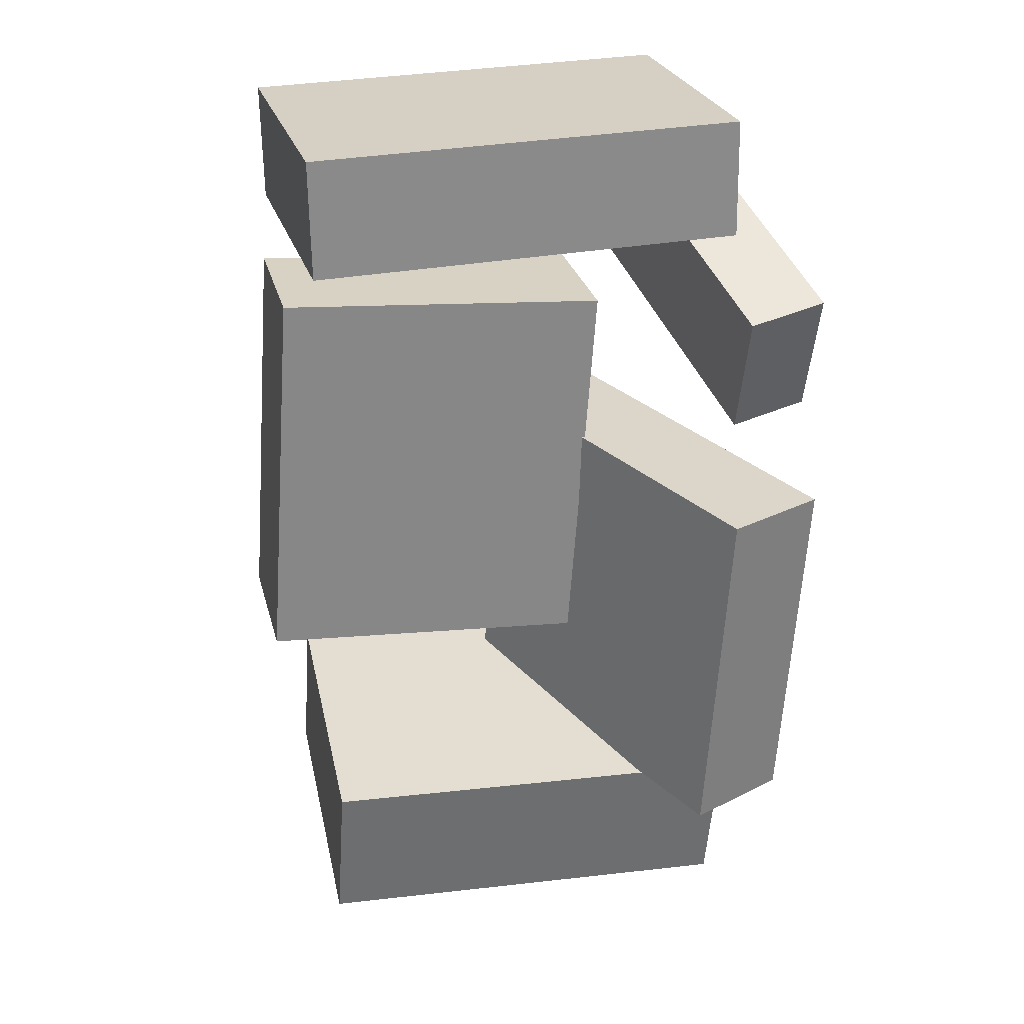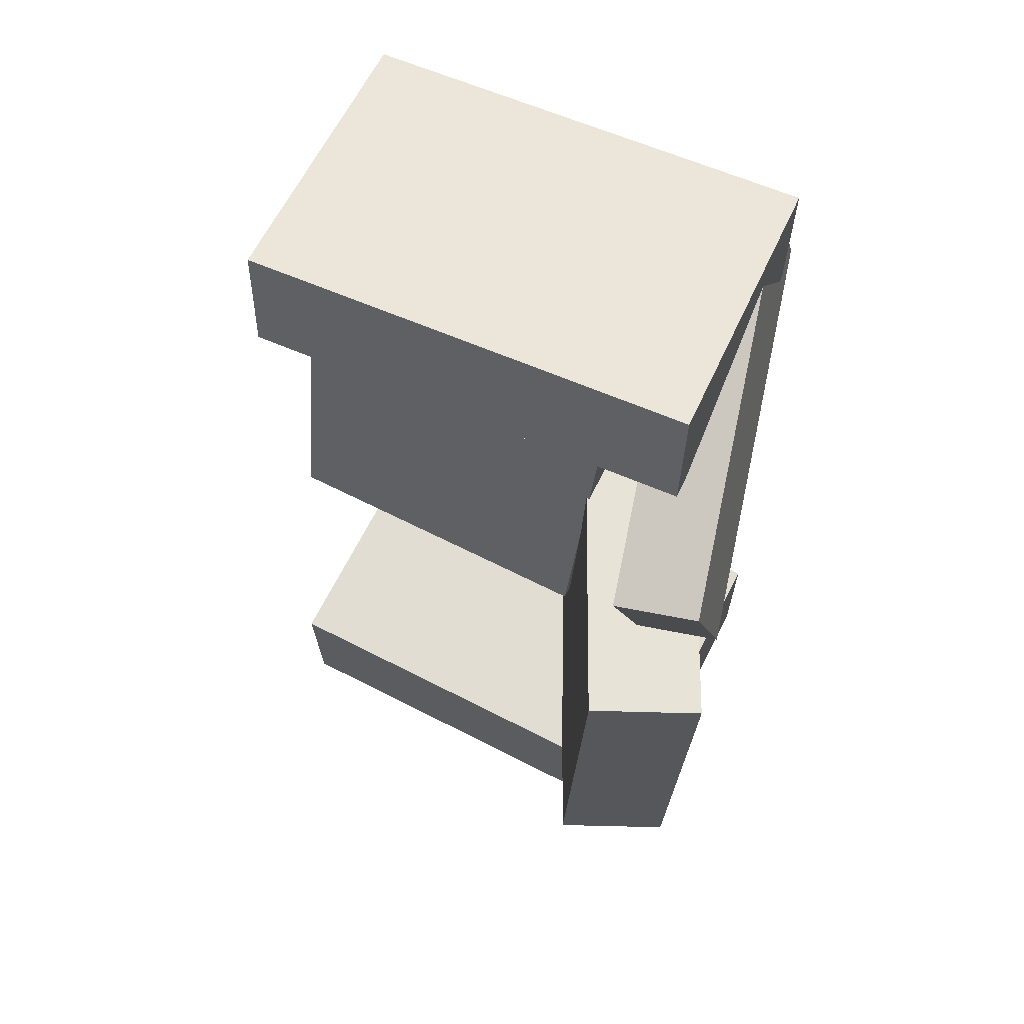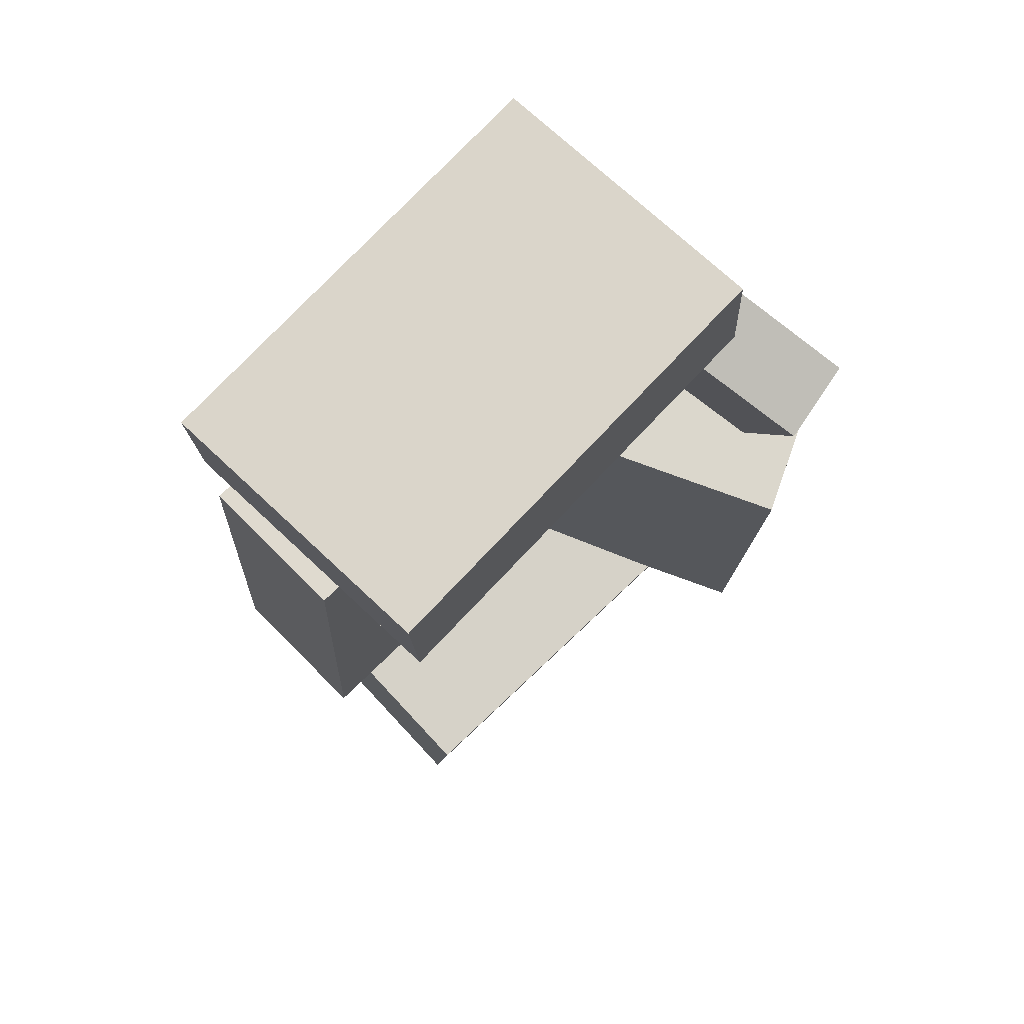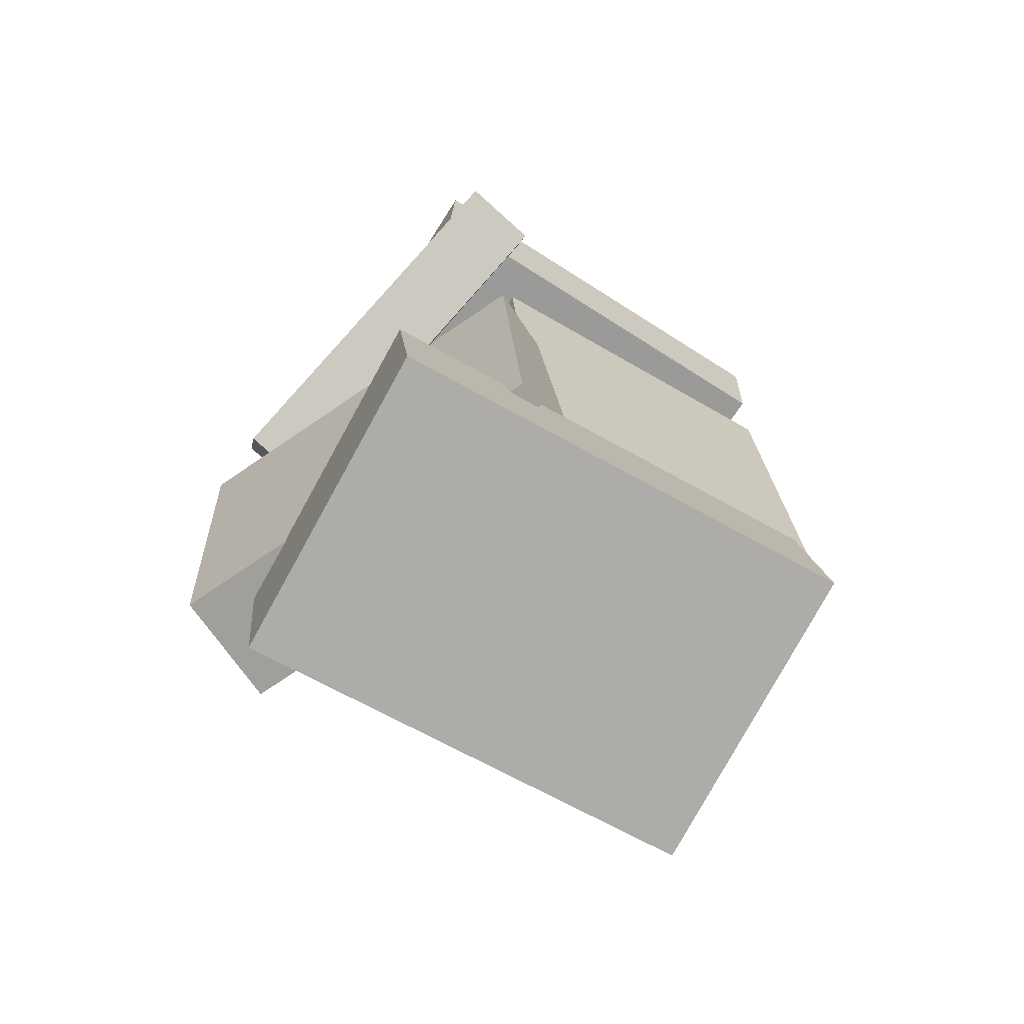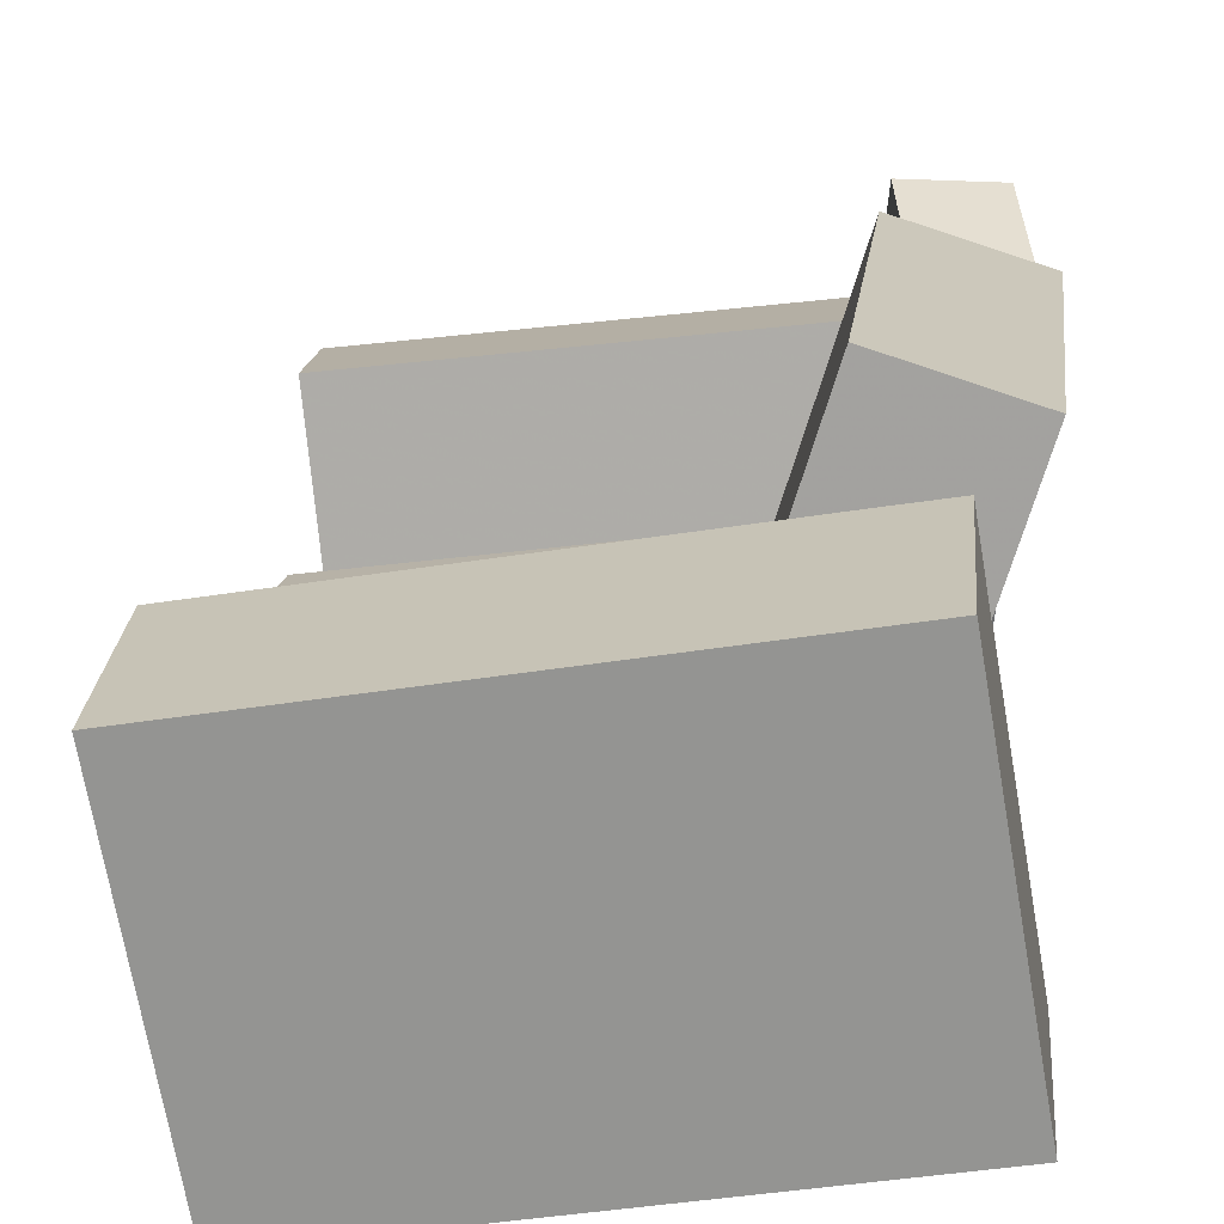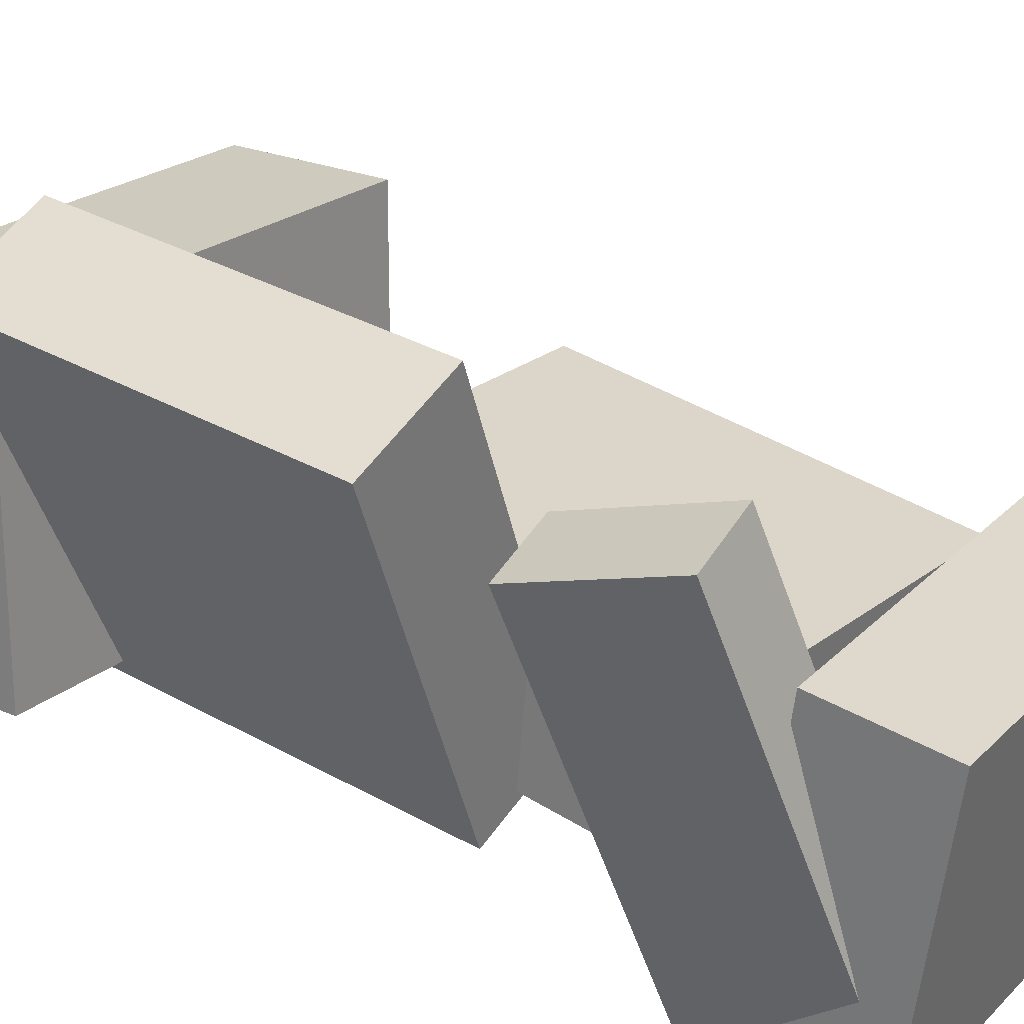
<metadata>
{"format":"obj","ext":"obj","renderer":"f3d","projection":"perspective","resolution":1024,"background":"white","views":[{"elev":29.7,"azim":158.3,"up":"+Z"},{"elev":61.2,"azim":-162.2,"up":"+Z"},{"elev":75.8,"azim":127.1,"up":"+Z"},{"elev":-72.2,"azim":-38.6,"up":"+Z"},{"elev":15.6,"azim":-176.9,"up":"+Y"},{"elev":34.6,"azim":-55.6,"up":"+Y"}]}
</metadata>
<code>
v -0.1926 -0.09179 0.2798
v -0.1931 -0.09751 0.3811
v -0.1659 0.1523 0.2938
v -0.1665 0.1466 0.3951
v 0.1803 -0.1325 0.2796
v 0.1797 -0.1382 0.3809
v 0.2069 0.1117 0.2935
v 0.2063 0.1059 0.3948
f 1.0 7.0 5.0
f 1.0 3.0 7.0
f 1.0 4.0 3.0
f 1.0 2.0 4.0
f 3.0 8.0 7.0
f 3.0 4.0 8.0
f 5.0 7.0 8.0
f 5.0 8.0 6.0
f 1.0 5.0 6.0
f 1.0 6.0 2.0
f 2.0 6.0 8.0
f 2.0 8.0 4.0
v -0.1883 -0.004175 -0.3407
v -0.1758 -0.003452 -0.3
v -0.185 0.05473 -0.3428
v -0.1725 0.05545 -0.3021
v -0.1466 -0.006958 -0.3535
v -0.1341 -0.006235 -0.3129
v -0.1433 0.05194 -0.3556
v -0.1308 0.05267 -0.3149
f 9.0 15.0 13.0
f 9.0 11.0 15.0
f 9.0 12.0 11.0
f 9.0 10.0 12.0
f 11.0 16.0 15.0
f 11.0 12.0 16.0
f 13.0 15.0 16.0
f 13.0 16.0 14.0
f 9.0 13.0 14.0
f 9.0 14.0 10.0
f 10.0 14.0 16.0
f 10.0 16.0 12.0
v -0.1257 -0.09911 0.06259
v -0.03046 -0.06921 0.06755
v -0.2257 0.2212 0.05227
v -0.1305 0.2511 0.05722
v -0.1076 -0.1037 -0.2556
v -0.01244 -0.07384 -0.2506
v -0.2077 0.2166 -0.2659
v -0.1125 0.2465 -0.2609
f 17.0 23.0 21.0
f 17.0 19.0 23.0
f 17.0 20.0 19.0
f 17.0 18.0 20.0
f 19.0 24.0 23.0
f 19.0 20.0 24.0
f 21.0 23.0 24.0
f 21.0 24.0 22.0
f 17.0 21.0 22.0
f 17.0 22.0 18.0
f 18.0 22.0 24.0
f 18.0 24.0 20.0
v -0.2073 -0.08934 -0.3724
v -0.2109 -0.07306 -0.234
v -0.1651 0.1628 -0.401
v -0.1688 0.1791 -0.2626
v 0.169 -0.1503 -0.3553
v 0.1653 -0.134 -0.2169
v 0.2111 0.1018 -0.3839
v 0.2075 0.1181 -0.2455
f 25.0 31.0 29.0
f 25.0 27.0 31.0
f 25.0 28.0 27.0
f 25.0 26.0 28.0
f 27.0 32.0 31.0
f 27.0 28.0 32.0
f 29.0 31.0 32.0
f 29.0 32.0 30.0
f 25.0 29.0 30.0
f 25.0 30.0 26.0
f 26.0 30.0 32.0
f 26.0 32.0 28.0
v -0.1227 -0.132 0.2514
v -0.192 -0.1352 0.2605
v -0.1536 0.1922 0.1289
v -0.223 0.189 0.1379
v -0.1094 -0.08603 0.3697
v -0.1788 -0.08923 0.3787
v -0.1403 0.2381 0.2471
v -0.2097 0.2349 0.2562
f 33.0 39.0 37.0
f 33.0 35.0 39.0
f 33.0 36.0 35.0
f 33.0 34.0 36.0
f 35.0 40.0 39.0
f 35.0 36.0 40.0
f 37.0 39.0 40.0
f 37.0 40.0 38.0
f 33.0 37.0 38.0
f 33.0 38.0 34.0
f 34.0 38.0 40.0
f 34.0 40.0 36.0
v -0.05319 0.05518 -0.1407
v -0.07084 -0.07311 -0.1453
v -0.08214 0.04672 0.2021
v -0.09979 -0.08157 0.1974
v 0.2352 0.01465 -0.1173
v 0.2175 -0.1136 -0.122
v 0.2062 0.00619 0.2254
v 0.1886 -0.1221 0.2208
f 41.0 47.0 45.0
f 41.0 43.0 47.0
f 41.0 44.0 43.0
f 41.0 42.0 44.0
f 43.0 48.0 47.0
f 43.0 44.0 48.0
f 45.0 47.0 48.0
f 45.0 48.0 46.0
f 41.0 45.0 46.0
f 41.0 46.0 42.0
f 42.0 46.0 48.0
f 42.0 48.0 44.0

</code>
